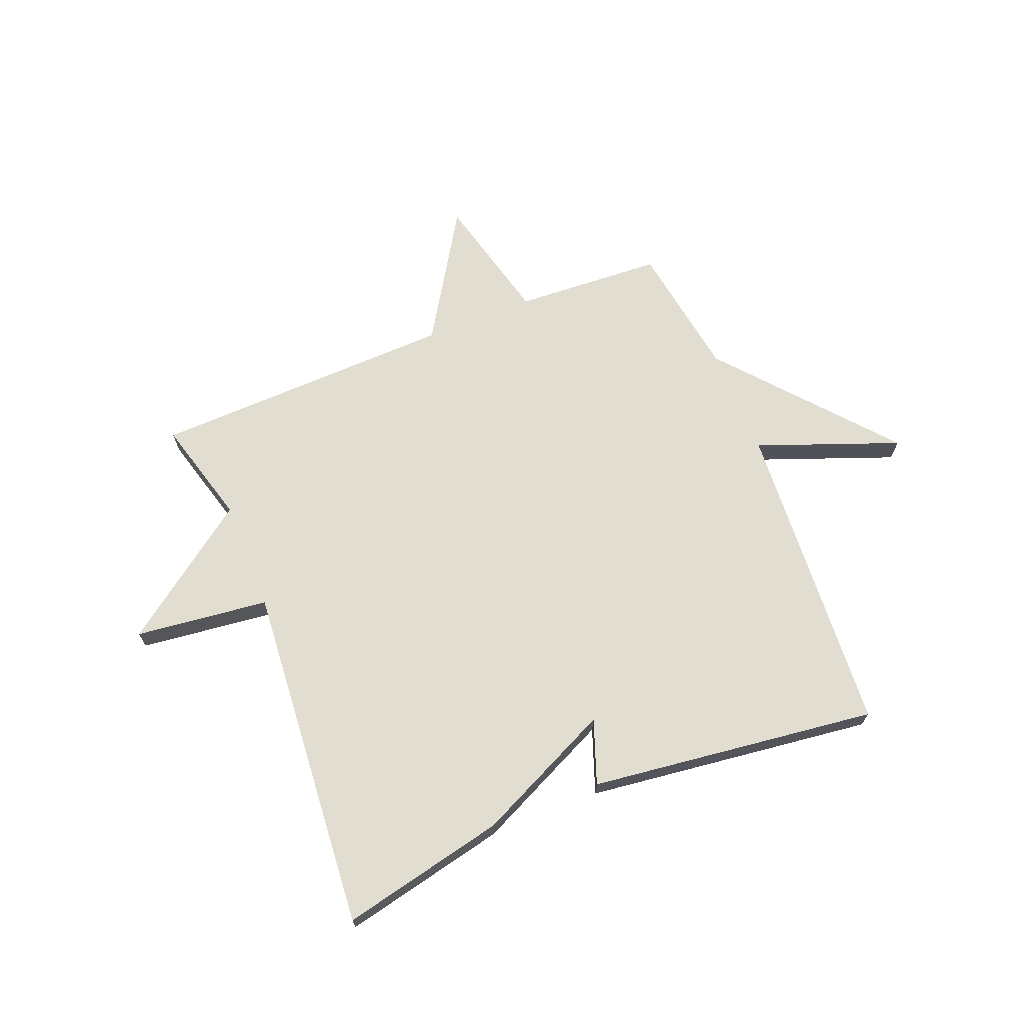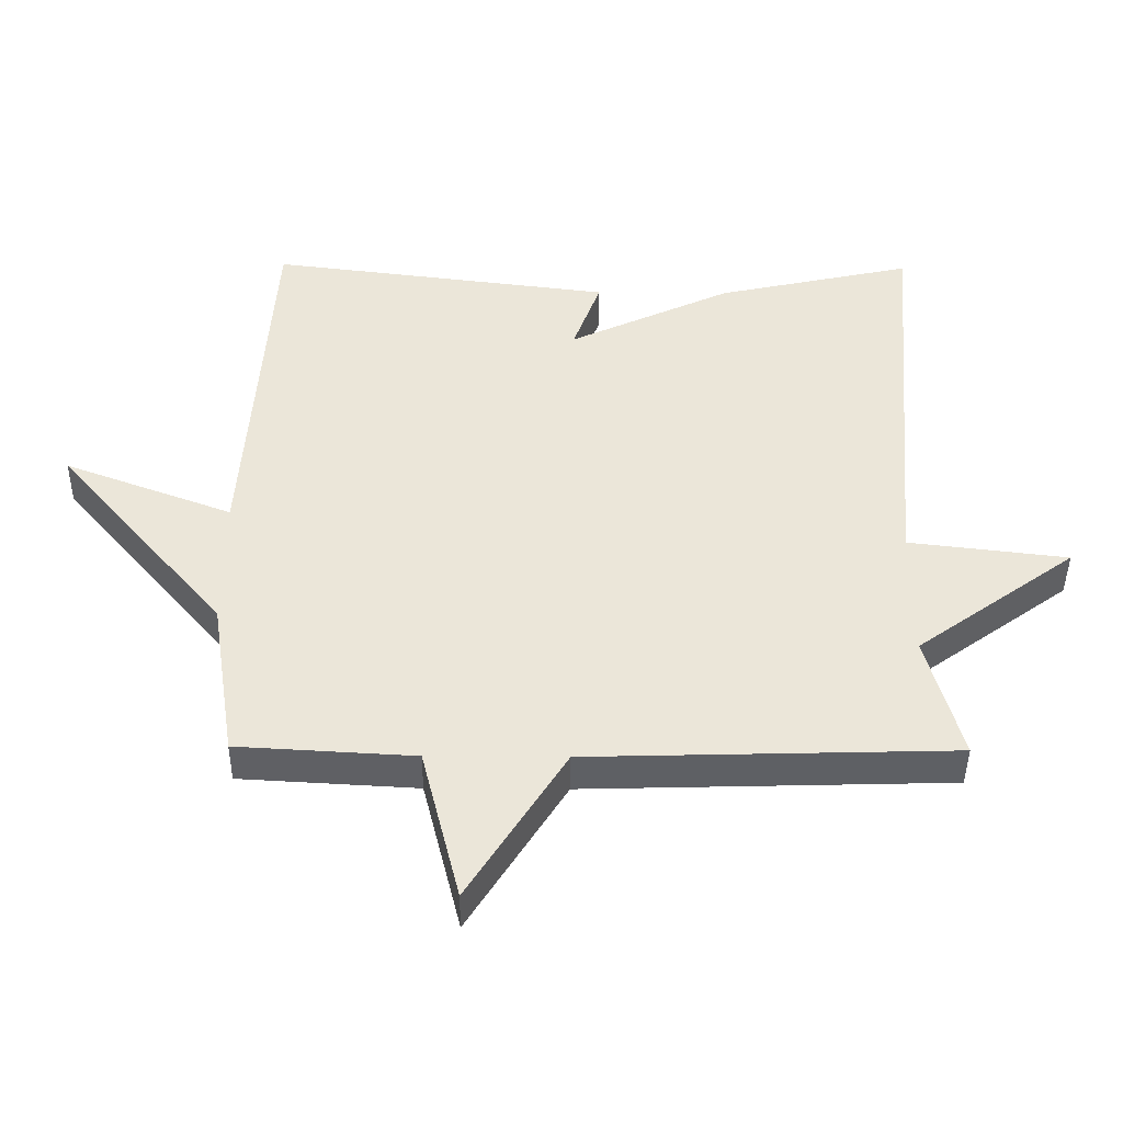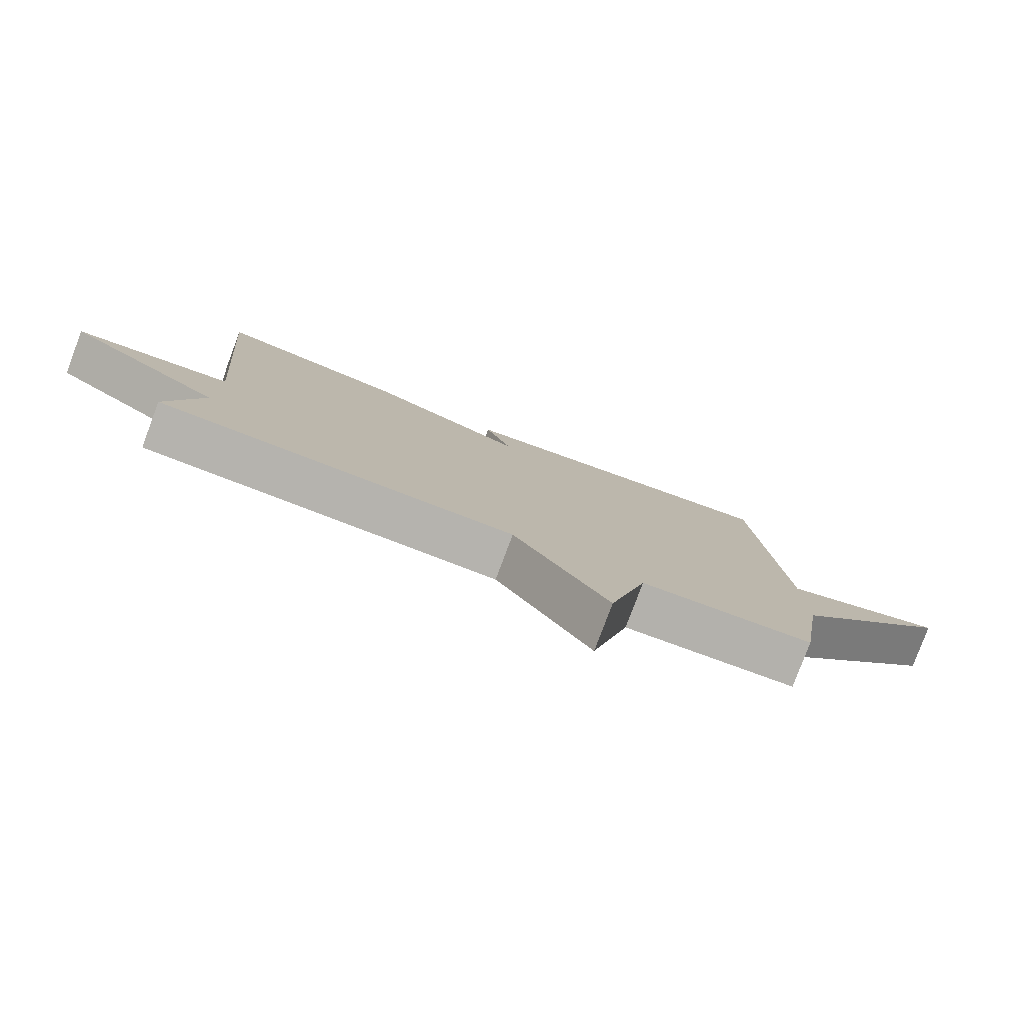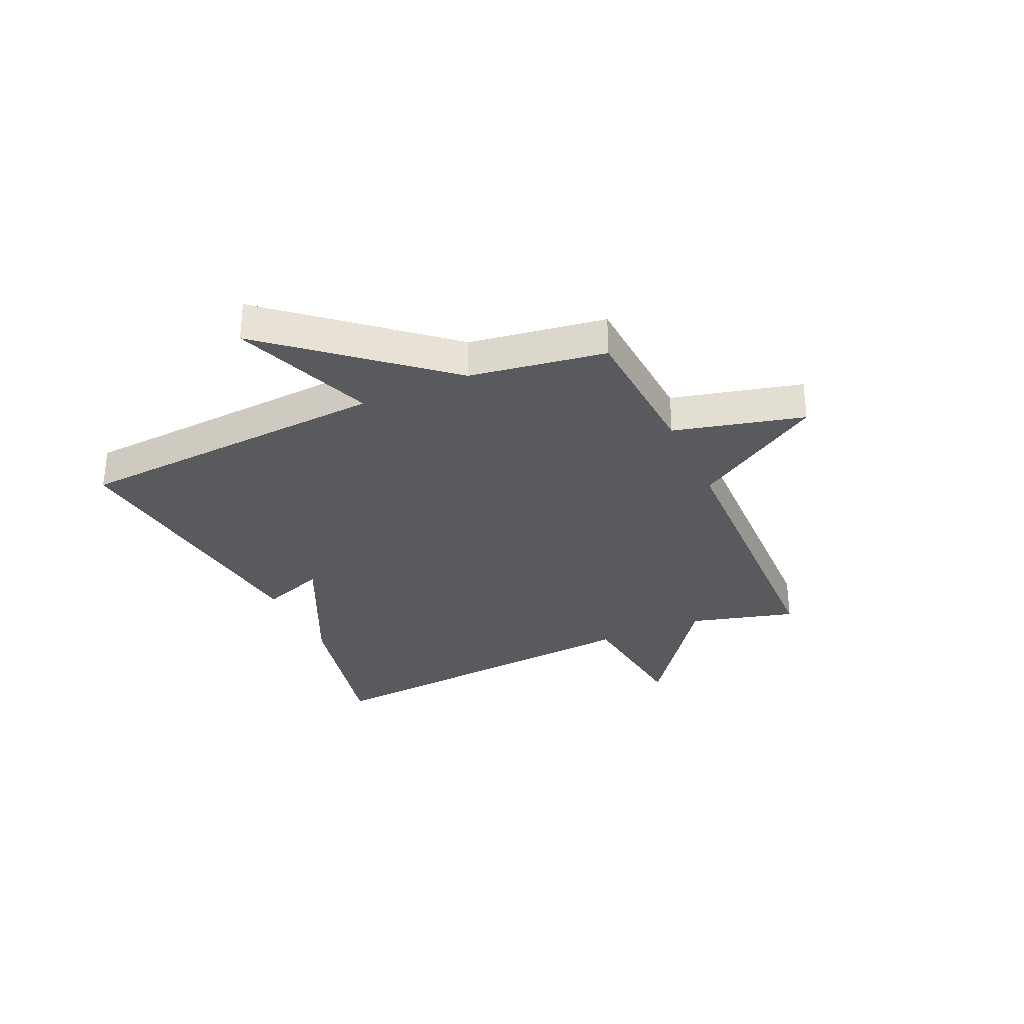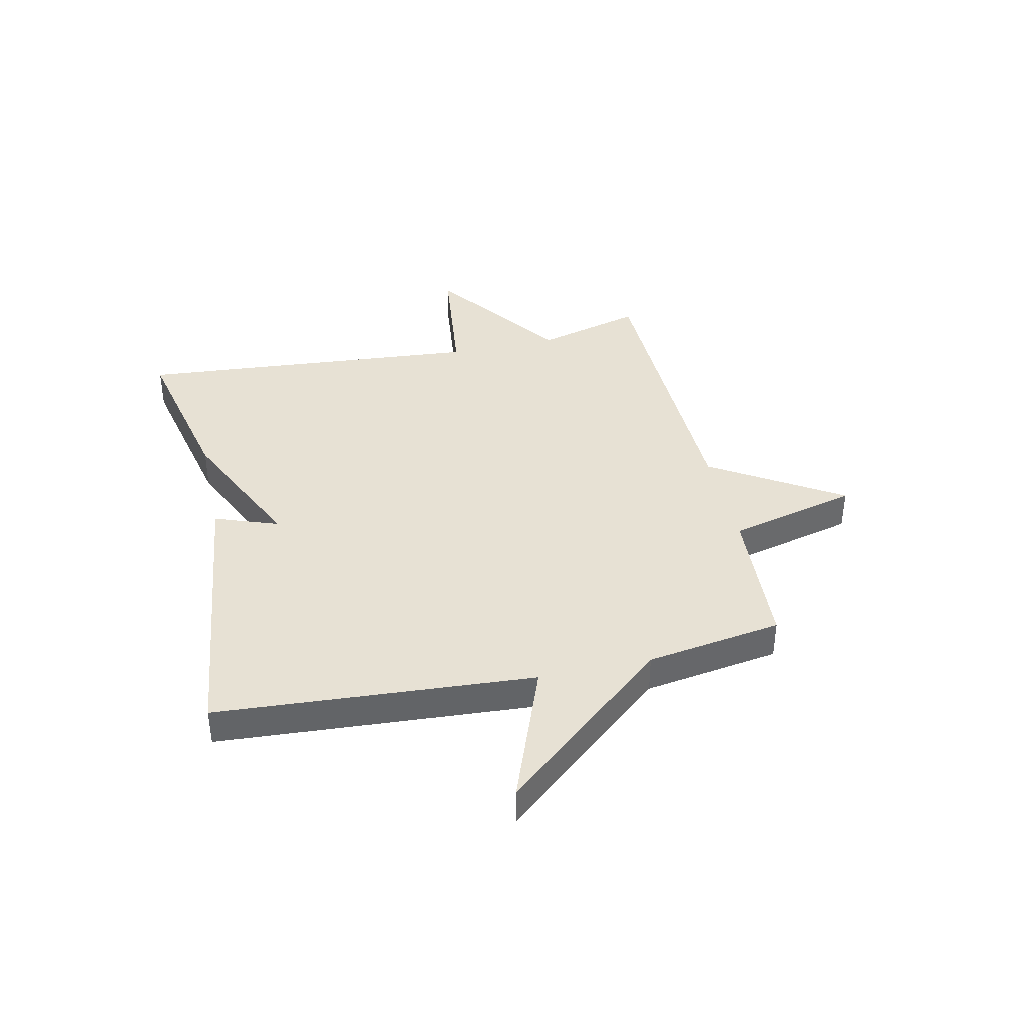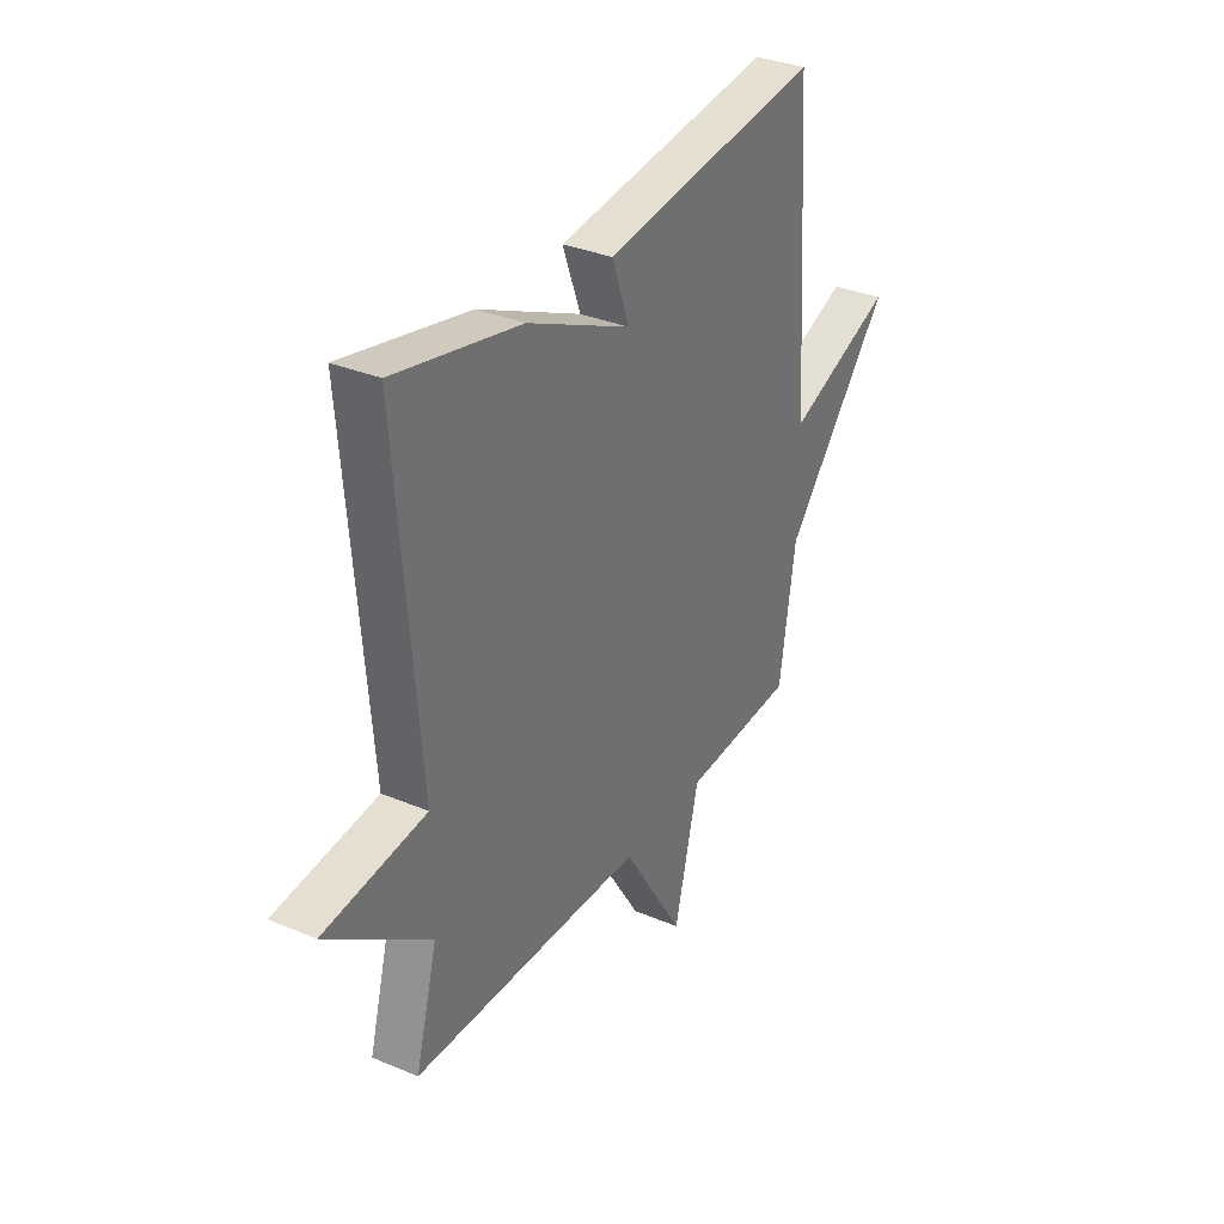
<metadata>
{"format":"obj","ext":"obj","renderer":"f3d","projection":"perspective","resolution":1024,"background":"white","views":[{"elev":68.4,"azim":-21.9,"up":"+Y"},{"elev":-43.2,"azim":179.5,"up":"+Z"},{"elev":-79.9,"azim":-20.6,"up":"+Z"},{"elev":-31.3,"azim":114.3,"up":"+Y"},{"elev":39.4,"azim":77.5,"up":"+Y"},{"elev":33.2,"azim":-60.0,"up":"+Z"}]}
</metadata>
<code>
v 0.5 0.07 0.5
v 0.537 0.07 -0.06
v 0.787 0.07 0.035
v 0.537 0.07 -0.26
v 0.5 0.07 -0.5
v 0.239 0.07 -0.515
v 0.182 0.07 -0.744
v 0.039 0.07 -0.515
v -0.5 0.07 -0.5
v -0.449 0.07 -0.313
v -0.685 0.07 -0.141
v -0.449 0.07 -0.113
v -0.5 0.07 0.5
v -0.209 0.07 0.436
v 0.032 0.07 0.323
v -0.009 0.07 0.436
v 0.5 0 0.5
v 0.537 0 -0.06
v 0.787 0 0.035
v 0.537 0 -0.26
v 0.5 0 -0.5
v 0.239 0 -0.515
v 0.182 0 -0.744
v 0.039 0 -0.515
v -0.5 0 -0.5
v -0.449 0 -0.313
v -0.685 0 -0.141
v -0.449 0 -0.113
v -0.5 0 0.5
v -0.209 0 0.436
v 0.032 0 0.323
v -0.009 0 0.436
f 15 16 1 2
f 14 15 2
f 13 14 2
f 12 13 2
f 10 11 12 2
f 8 9 10 2
f 6 7 8
f 6 8 2
f 5 6 2
f 4 5 2
f 2 3 4
f 18 17 32 31
f 18 31 30
f 18 30 29
f 18 29 28
f 18 28 27 26
f 18 26 25 24
f 24 23 22
f 18 24 22
f 18 22 21
f 18 21 20
f 20 19 18
f 1 17 18 2
f 2 18 19 3
f 3 19 20 4
f 4 20 21 5
f 5 21 22 6
f 6 22 23 7
f 7 23 24 8
f 8 24 25 9
f 9 25 26 10
f 10 26 27 11
f 11 27 28 12
f 12 28 29 13
f 13 29 30 14
f 14 30 31 15
f 15 31 32 16
f 16 32 17 1

</code>
